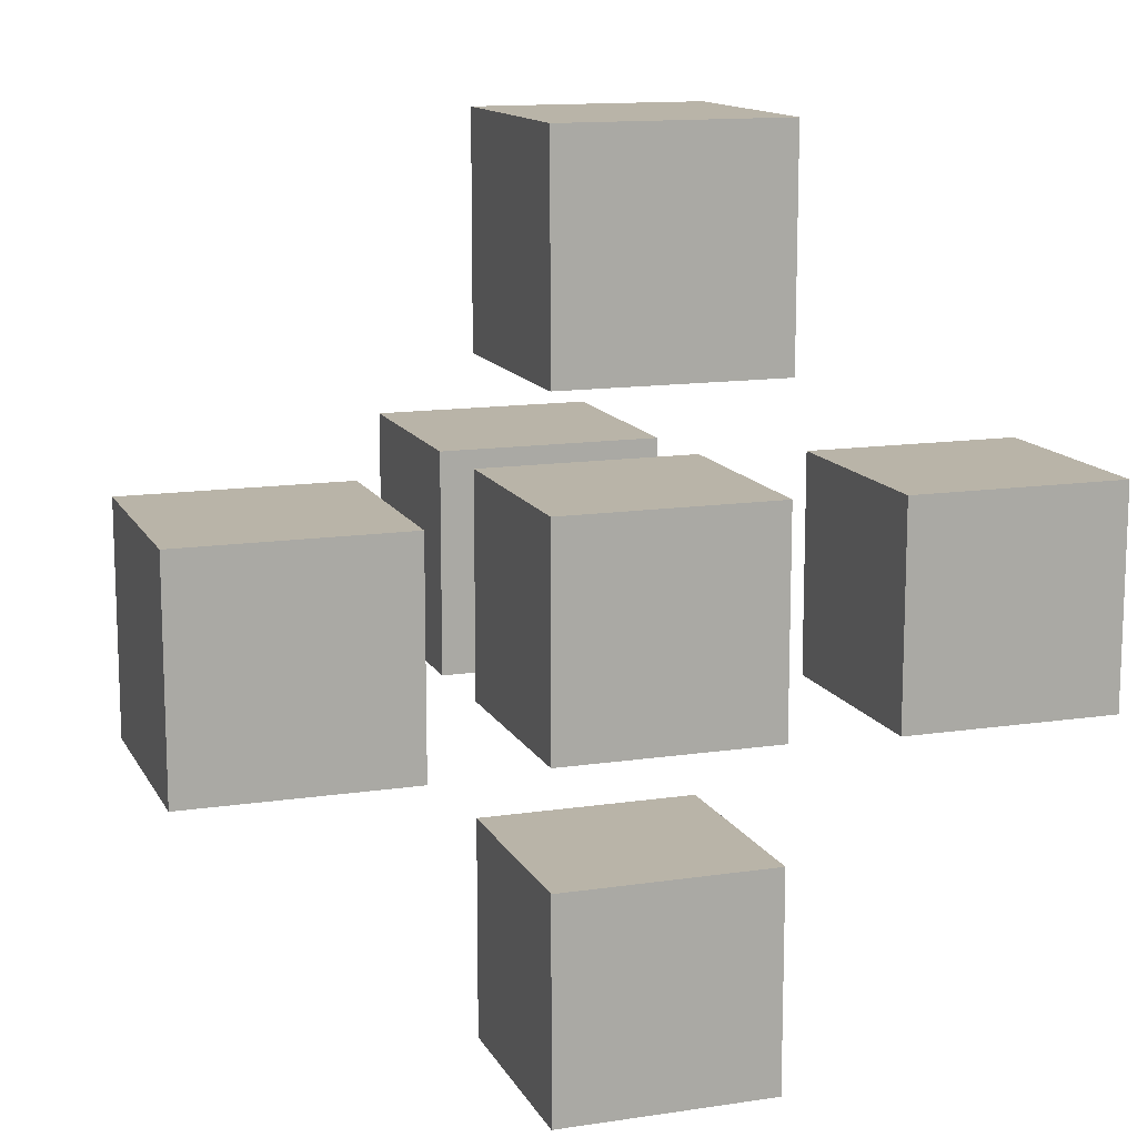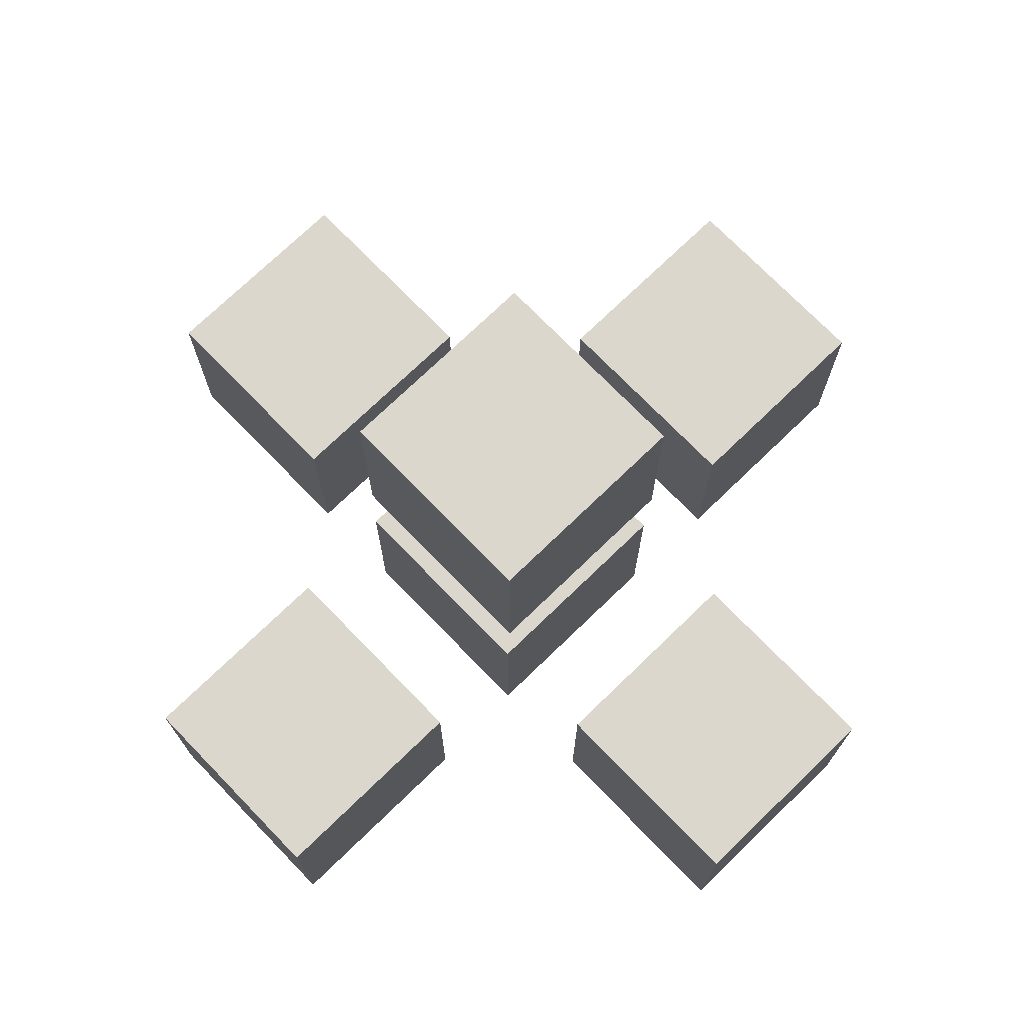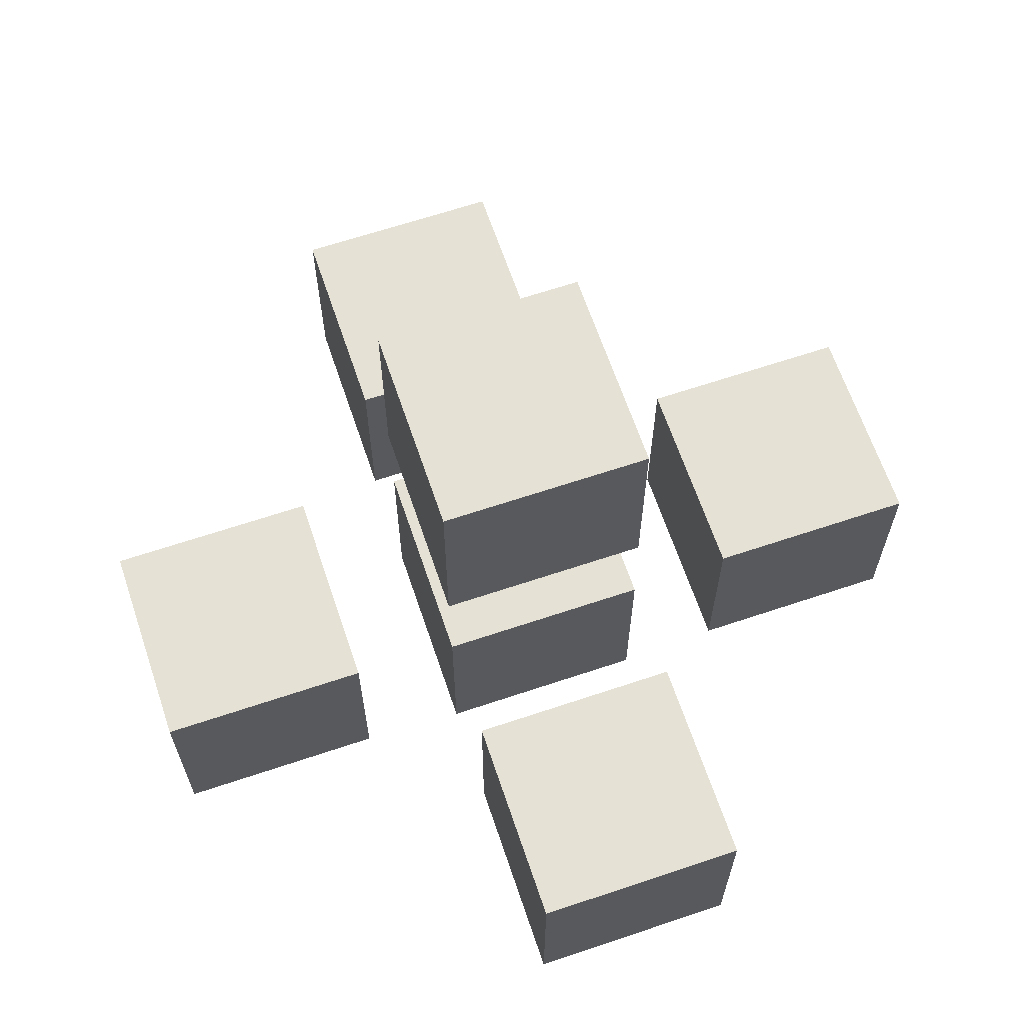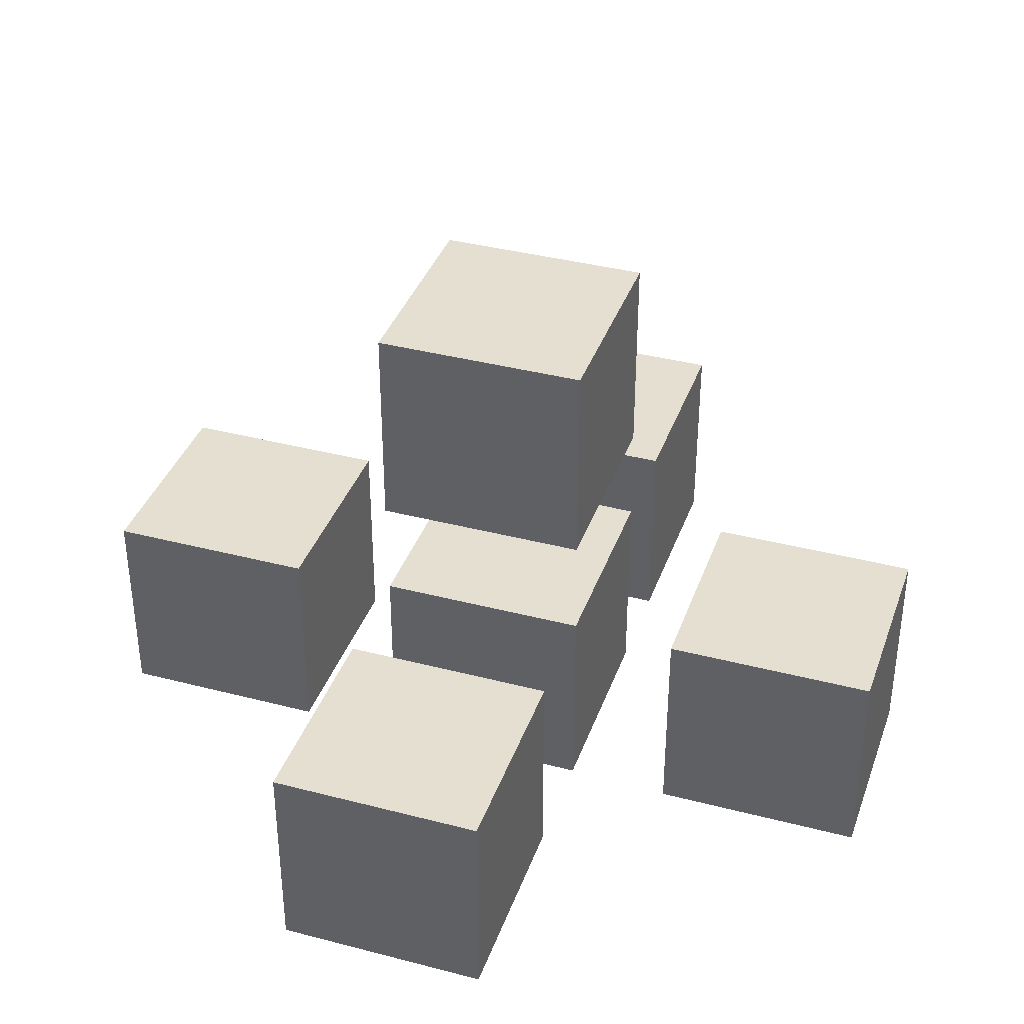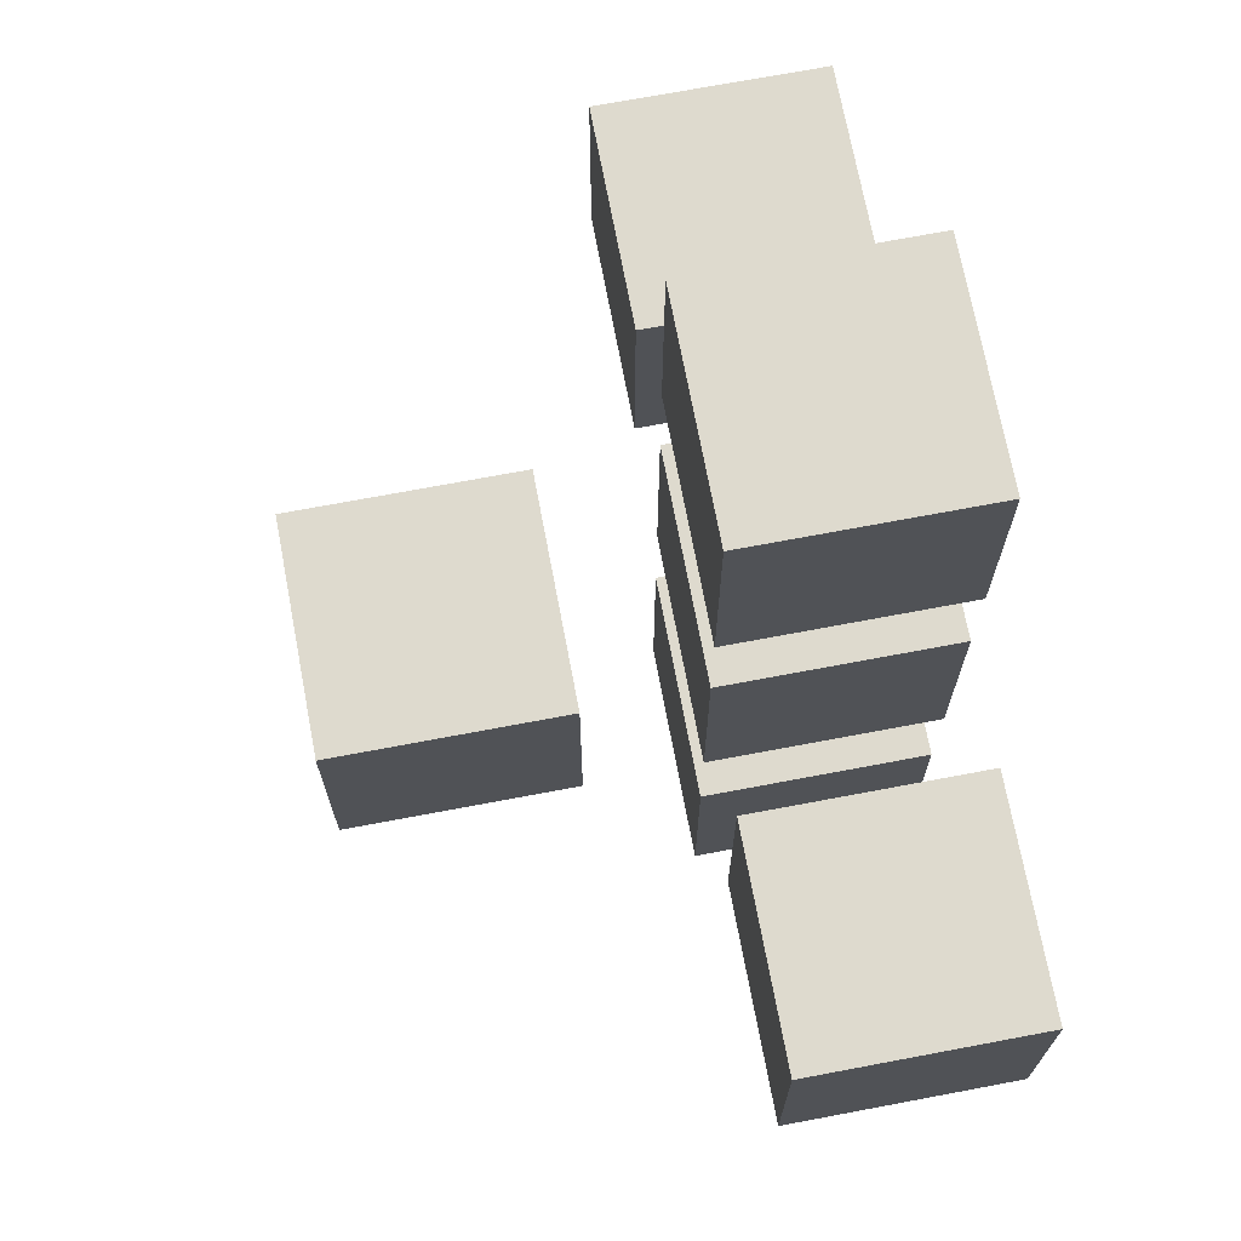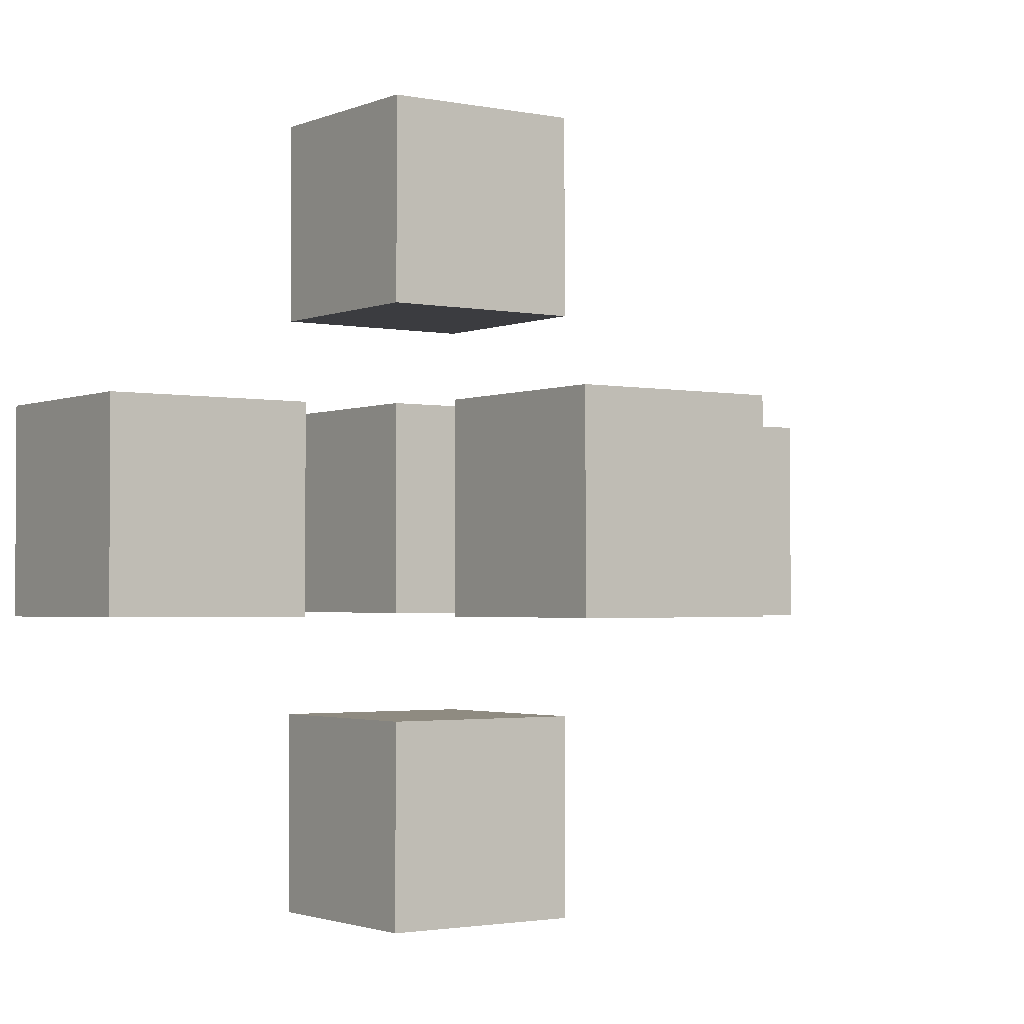
<metadata>
{"format":"obj","ext":"obj","renderer":"f3d","projection":"perspective","resolution":1024,"background":"white","views":[{"elev":13.2,"azim":-18.9,"up":"+Z"},{"elev":73.1,"azim":135.9,"up":"+Y"},{"elev":64.9,"azim":-18.7,"up":"+Y"},{"elev":37.4,"azim":-161.5,"up":"+Y"},{"elev":71.1,"azim":-100.7,"up":"+Z"},{"elev":-2.1,"azim":144.7,"up":"+Z"}]}
</metadata>
<code>
o Cube.001
v 1 -1 -1
v 1 -1 1
v -1 -1 1
v -1 -1 -1
v 1 1 -1
v -1 1 -1
v -1 1 1
v 1 1 1
f 1 2 3 4
f 5 6 7 8
f 1 5 8 2
f 2 8 7 3
f 3 7 6 4
f 5 1 4 6
o Cube.000_Cube.002
v 1 -1 -4.034
v 1 -1 -2.034
v -1 -1 -2.034
v -1 -1 -4.034
v 1 1 -4.034
v -1 1 -4.034
v -1 1 -2.034
v 1 1 -2.034
f 9 10 11 12
f 13 14 15 16
f 9 13 16 10
f 10 16 15 11
f 11 15 14 12
f 13 9 12 14
o Cube.002_Cube.003
v 1 -1 1.966
v 1 -1 3.966
v -1 -1 3.966
v -1 -1 1.966
v 1 1 1.966
v -1 1 1.966
v -1 1 3.966
v 1 1 3.966
f 17 18 19 20
f 21 22 23 24
f 17 21 24 18
f 18 24 23 19
f 19 23 22 20
f 21 17 20 22
o Cube.003_Cube.004
v 4 -1 -1.034
v 4 -1 0.9656
v 2 -1 0.9656
v 2 -1 -1.034
v 4 1 -1.034
v 2 1 -1.034
v 2 1 0.9656
v 4 1 0.9656
f 25 26 27 28
f 29 30 31 32
f 25 29 32 26
f 26 32 31 27
f 27 31 30 28
f 29 25 28 30
o Cube.004_Cube.005
v -2 -1 -1.034
v -2 -1 0.9656
v -4 -1 0.9656
v -4 -1 -1.034
v -2 1 -1.034
v -4 1 -1.034
v -4 1 0.9656
v -2 1 0.9656
f 33 34 35 36
f 37 38 39 40
f 33 37 40 34
f 34 40 39 35
f 35 39 38 36
f 37 33 36 38
o Cube.005_Cube.006
v 1 2 -1.034
v 1 2 0.9656
v -1 2 0.9656
v -1 2 -1.034
v 1 4 -1.034
v -1 4 -1.034
v -1 4 0.9656
v 1 4 0.9656
f 41 42 43 44
f 45 46 47 48
f 41 45 48 42
f 42 48 47 43
f 43 47 46 44
f 45 41 44 46

</code>
